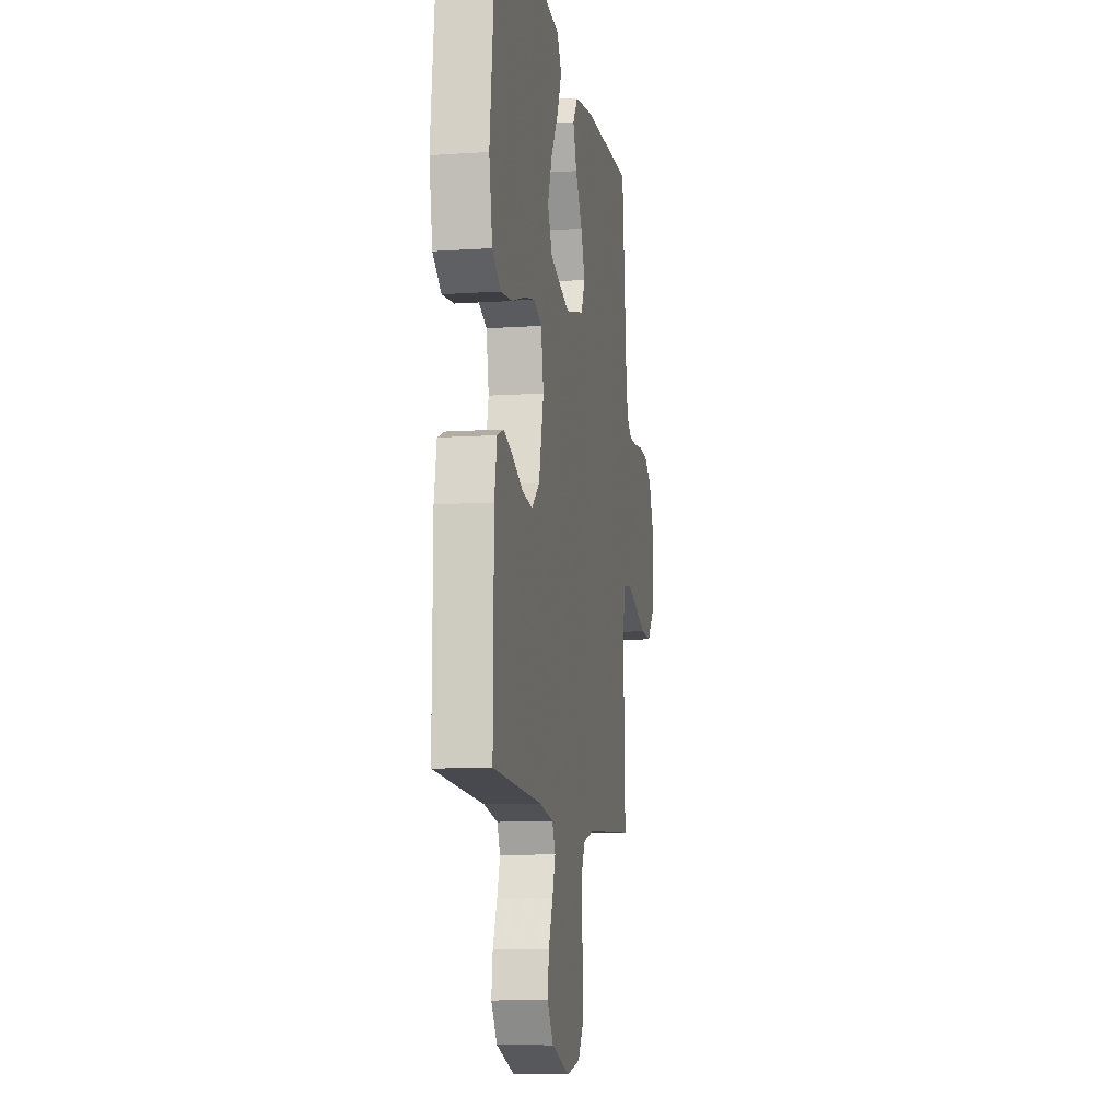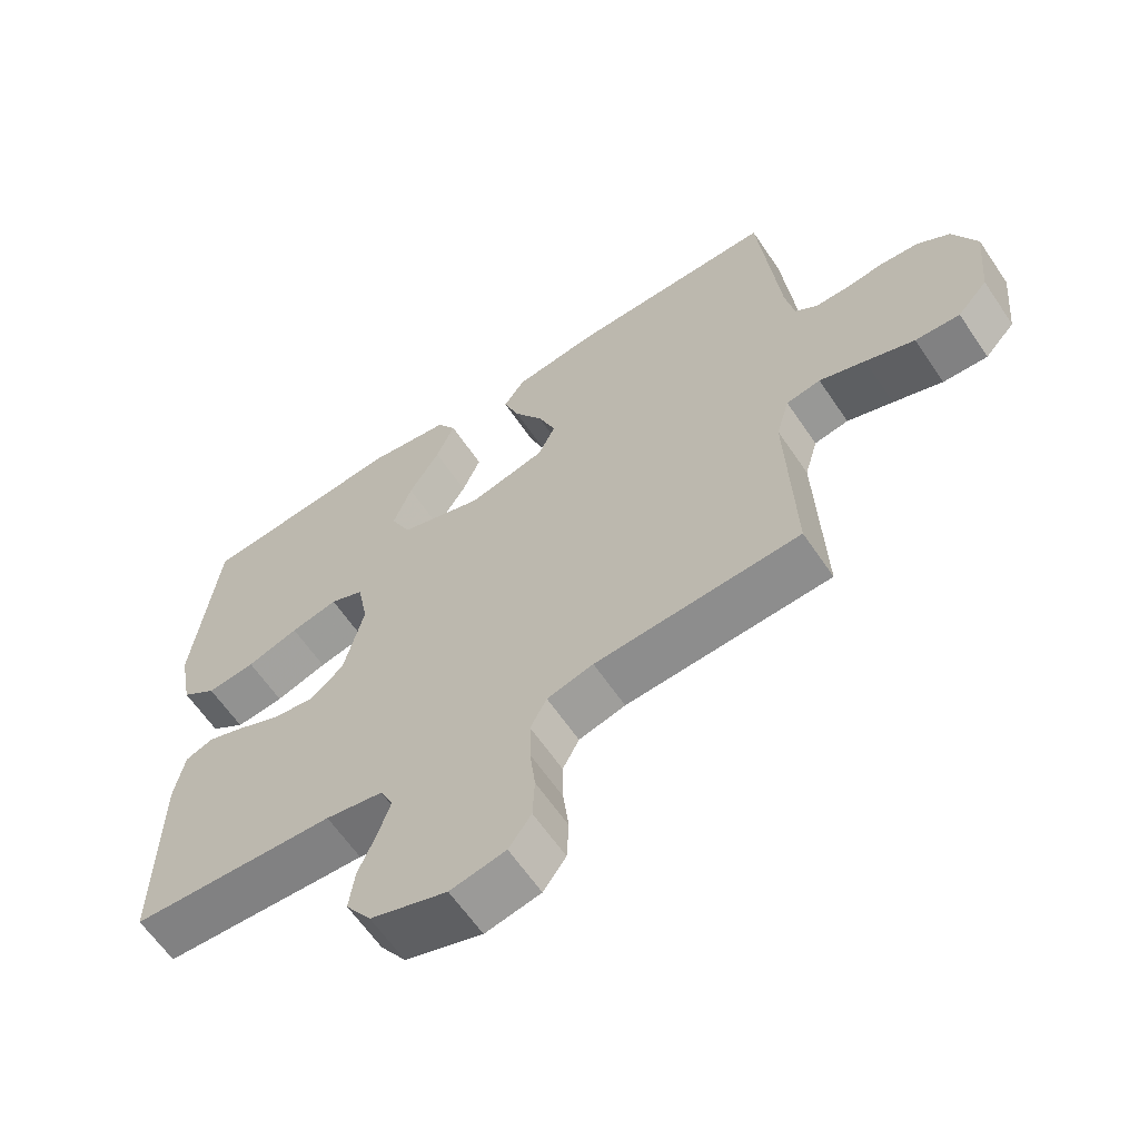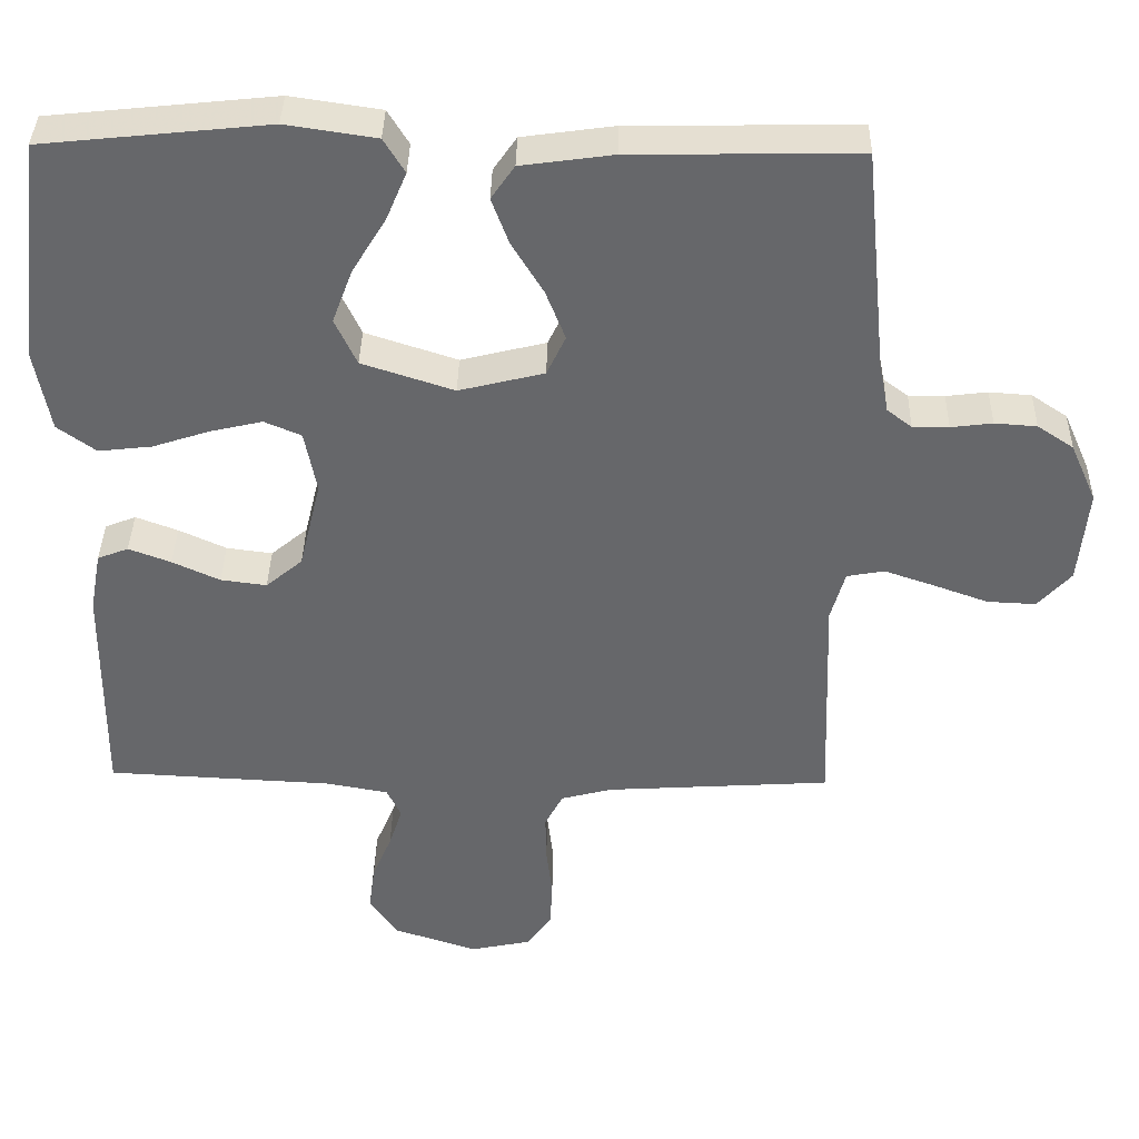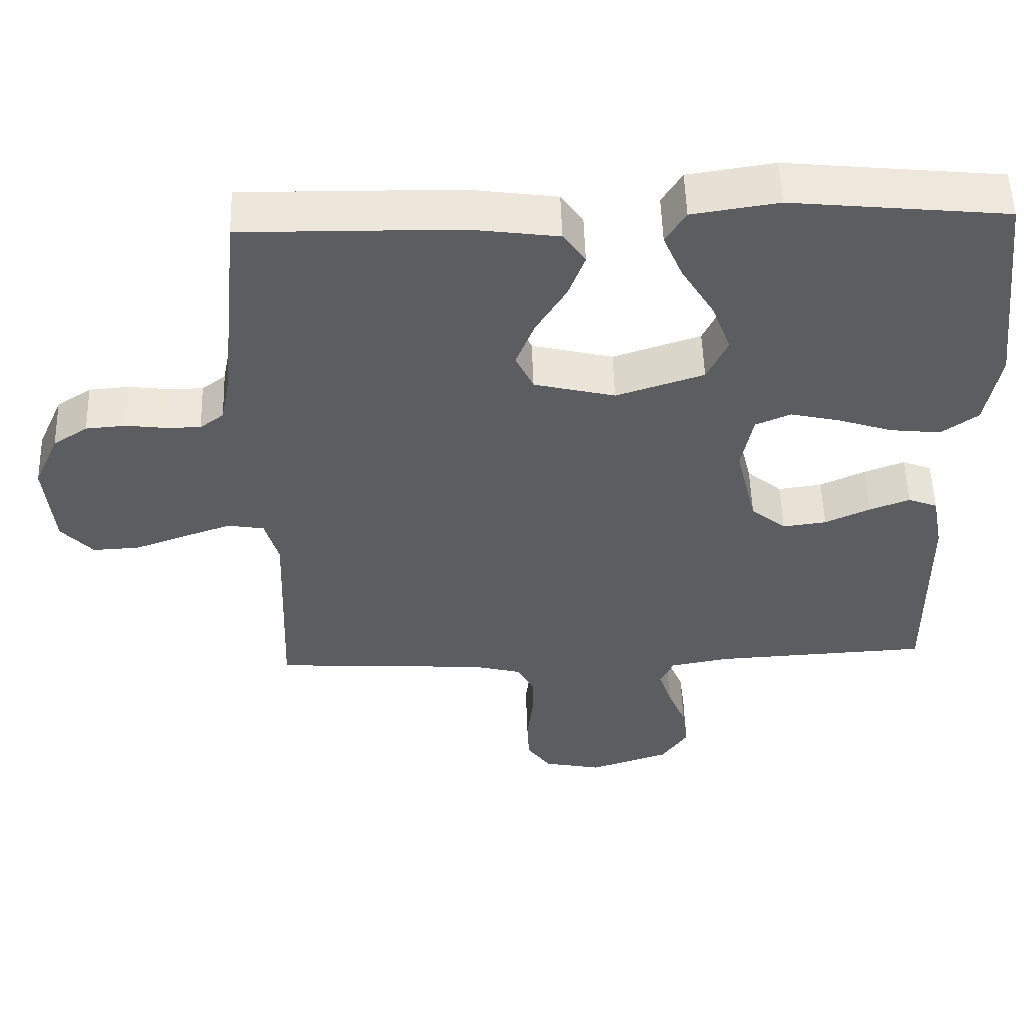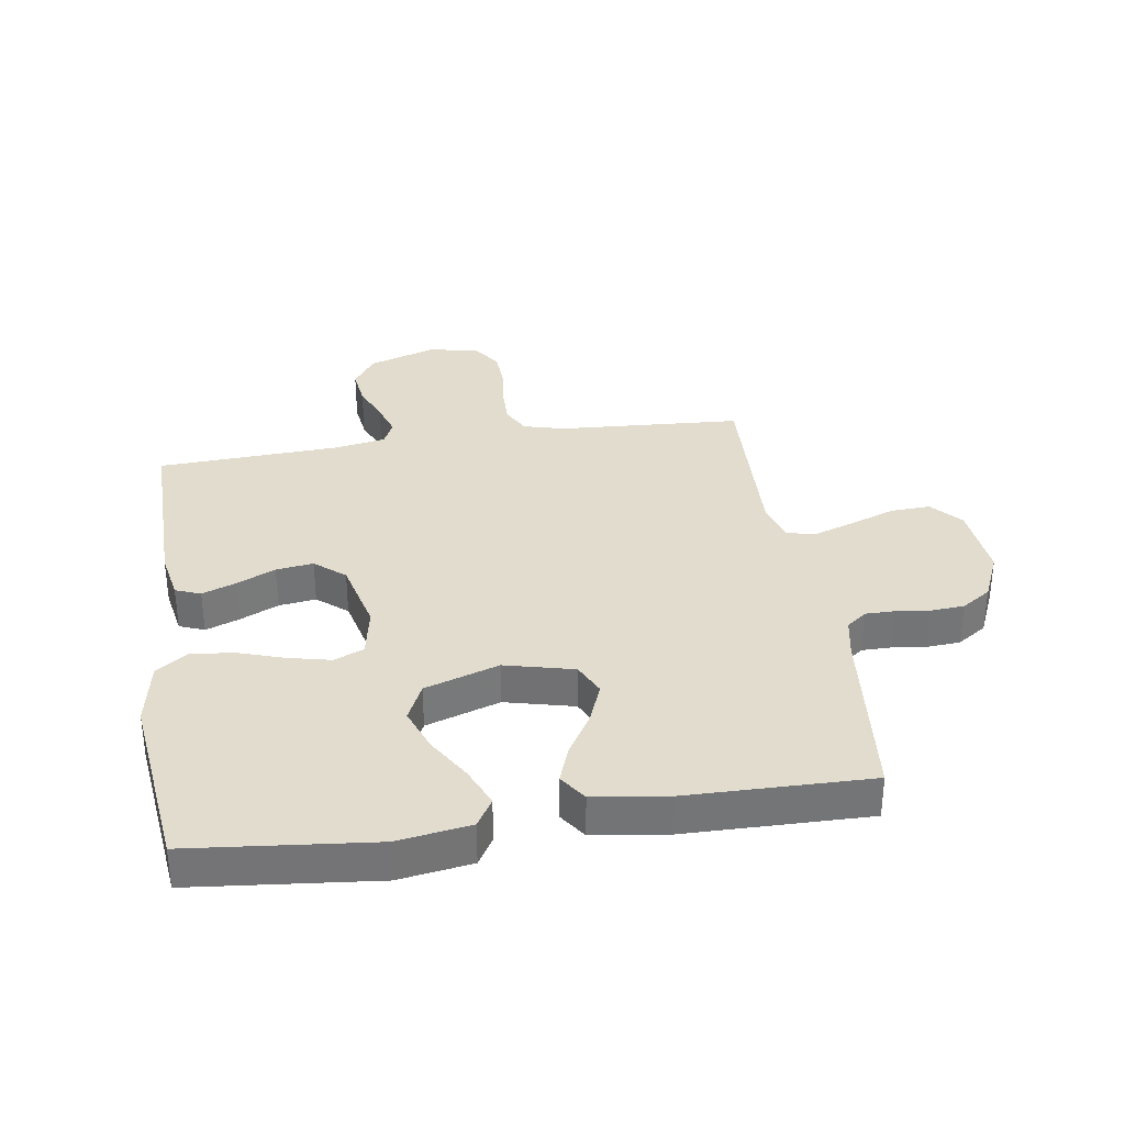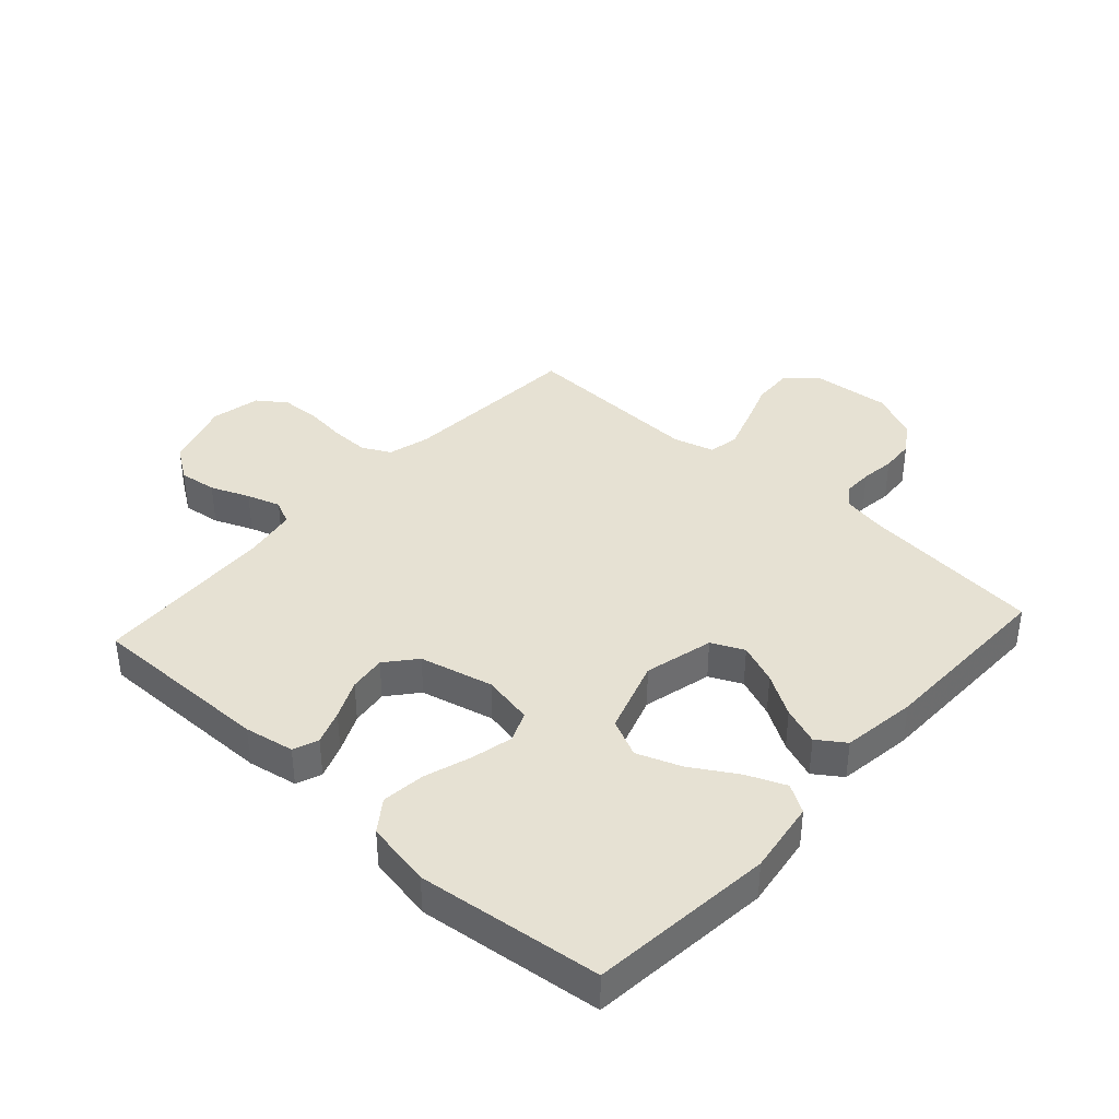
<metadata>
{"format":"obj","ext":"obj","renderer":"f3d","projection":"perspective","resolution":1024,"background":"white","views":[{"elev":-9.9,"azim":-80.2,"up":"+Z"},{"elev":-62.3,"azim":34.0,"up":"+Z"},{"elev":37.8,"azim":1.2,"up":"+Z"},{"elev":53.3,"azim":178.2,"up":"+Z"},{"elev":34.0,"azim":-8.7,"up":"+Y"},{"elev":38.9,"azim":-47.8,"up":"+Y"}]}
</metadata>
<code>
v 0.5 0.07 -0.5
v 0.2 0.07 -0.519
v 0.132 0.07 -0.537
v 0.108 0.07 -0.583
v 0.109 0.07 -0.646
v 0.117 0.07 -0.715
v 0.114 0.07 -0.778
v 0.081 0.07 -0.824
v 0 0.07 -0.841
v -0.112 0.07 -0.804
v -0.149 0.07 -0.75
v -0.141 0.07 -0.688
v -0.115 0.07 -0.625
v -0.097 0.07 -0.57
v -0.116 0.07 -0.53
v -0.2 0.07 -0.515
v -0.5 0.07 -0.5
v -0.497 0.07 -0.2
v -0.482 0.07 -0.119
v -0.441 0.07 -0.103
v -0.385 0.07 -0.124
v -0.322 0.07 -0.153
v -0.261 0.07 -0.161
v -0.212 0.07 -0.12
v -0.183 0.07 0
v -0.199 0.07 0.083
v -0.248 0.07 0.104
v -0.317 0.07 0.088
v -0.393 0.07 0.063
v -0.464 0.07 0.055
v -0.515 0.07 0.092
v -0.535 0.07 0.2
v -0.5 0.07 0.5
v -0.2 0.07 0.531
v -0.08 0.07 0.513
v -0.052 0.07 0.467
v -0.079 0.07 0.403
v -0.124 0.07 0.329
v -0.151 0.07 0.257
v -0.122 0.07 0.195
v 0 0.07 0.155
v 0.113 0.07 0.183
v 0.138 0.07 0.236
v 0.112 0.07 0.302
v 0.07 0.07 0.371
v 0.047 0.07 0.433
v 0.078 0.07 0.478
v 0.2 0.07 0.495
v 0.5 0.07 0.5
v 0.53 0.07 0.2
v 0.543 0.07 0.133
v 0.576 0.07 0.108
v 0.624 0.07 0.108
v 0.679 0.07 0.115
v 0.735 0.07 0.111
v 0.783 0.07 0.079
v 0.818 0.07 0
v 0.806 0.07 -0.127
v 0.762 0.07 -0.176
v 0.697 0.07 -0.173
v 0.625 0.07 -0.147
v 0.558 0.07 -0.124
v 0.508 0.07 -0.133
v 0.489 0.07 -0.2
v 0.5 0 -0.5
v 0.2 0 -0.519
v 0.132 0 -0.537
v 0.108 0 -0.583
v 0.109 0 -0.646
v 0.117 0 -0.715
v 0.114 0 -0.778
v 0.081 0 -0.824
v 0 0 -0.841
v -0.112 0 -0.804
v -0.149 0 -0.75
v -0.141 0 -0.688
v -0.115 0 -0.625
v -0.097 0 -0.57
v -0.116 0 -0.53
v -0.2 0 -0.515
v -0.5 0 -0.5
v -0.497 0 -0.2
v -0.482 0 -0.119
v -0.441 0 -0.103
v -0.385 0 -0.124
v -0.322 0 -0.153
v -0.261 0 -0.161
v -0.212 0 -0.12
v -0.183 0 0
v -0.199 0 0.083
v -0.248 0 0.104
v -0.317 0 0.088
v -0.393 0 0.063
v -0.464 0 0.055
v -0.515 0 0.092
v -0.535 0 0.2
v -0.5 0 0.5
v -0.2 0 0.531
v -0.08 0 0.513
v -0.052 0 0.467
v -0.079 0 0.403
v -0.124 0 0.329
v -0.151 0 0.257
v -0.122 0 0.195
v 0 0 0.155
v 0.113 0 0.183
v 0.138 0 0.236
v 0.112 0 0.302
v 0.07 0 0.371
v 0.047 0 0.433
v 0.078 0 0.478
v 0.2 0 0.495
v 0.5 0 0.5
v 0.53 0 0.2
v 0.543 0 0.133
v 0.576 0 0.108
v 0.624 0 0.108
v 0.679 0 0.115
v 0.735 0 0.111
v 0.783 0 0.079
v 0.818 0 0
v 0.806 0 -0.127
v 0.762 0 -0.176
v 0.697 0 -0.173
v 0.625 0 -0.147
v 0.558 0 -0.124
v 0.508 0 -0.133
v 0.489 0 -0.2
f 59 60 61
f 58 59 61
f 57 58 61
f 56 57 61
f 55 56 61
f 54 55 61
f 53 54 61
f 52 53 61 62
f 51 52 62 63
f 48 49 50
f 47 48 50
f 46 47 50
f 45 46 50
f 44 45 50
f 51 63 64
f 50 51 64
f 44 50 64
f 43 44 64
f 36 37 38
f 35 36 38
f 34 35 38
f 33 34 38
f 32 33 38
f 31 32 38
f 30 31 38
f 29 30 38
f 28 29 38
f 27 28 38 39
f 26 27 39 40
f 20 21 22
f 19 20 22
f 18 19 22
f 17 18 22
f 16 17 22
f 15 16 22 23
f 14 15 23 24
f 11 12 13
f 10 11 13
f 9 10 13
f 8 9 13
f 7 8 13
f 6 7 13
f 5 6 13
f 4 5 13 14
f 14 24 25
f 4 14 25
f 3 4 25
f 64 1 2
f 43 64 2
f 42 43 2
f 26 40 41
f 26 41 42
f 25 26 42
f 3 25 42
f 2 3 42
f 125 124 123
f 125 123 122
f 125 122 121
f 125 121 120
f 125 120 119
f 125 119 118
f 125 118 117
f 126 125 117 116
f 127 126 116 115
f 114 113 112
f 114 112 111
f 114 111 110
f 114 110 109
f 114 109 108
f 128 127 115
f 128 115 114
f 128 114 108
f 128 108 107
f 102 101 100
f 102 100 99
f 102 99 98
f 102 98 97
f 102 97 96
f 102 96 95
f 102 95 94
f 102 94 93
f 102 93 92
f 103 102 92 91
f 104 103 91 90
f 86 85 84
f 86 84 83
f 86 83 82
f 86 82 81
f 86 81 80
f 87 86 80 79
f 88 87 79 78
f 77 76 75
f 77 75 74
f 77 74 73
f 77 73 72
f 77 72 71
f 77 71 70
f 77 70 69
f 78 77 69 68
f 89 88 78
f 89 78 68
f 89 68 67
f 66 65 128
f 66 128 107
f 66 107 106
f 105 104 90
f 106 105 90
f 106 90 89
f 106 89 67
f 106 67 66
f 1 65 66 2
f 2 66 67 3
f 3 67 68 4
f 4 68 69 5
f 5 69 70 6
f 6 70 71 7
f 7 71 72 8
f 8 72 73 9
f 9 73 74 10
f 10 74 75 11
f 11 75 76 12
f 12 76 77 13
f 13 77 78 14
f 14 78 79 15
f 15 79 80 16
f 16 80 81 17
f 17 81 82 18
f 18 82 83 19
f 19 83 84 20
f 20 84 85 21
f 21 85 86 22
f 22 86 87 23
f 23 87 88 24
f 24 88 89 25
f 25 89 90 26
f 26 90 91 27
f 27 91 92 28
f 28 92 93 29
f 29 93 94 30
f 30 94 95 31
f 31 95 96 32
f 32 96 97 33
f 33 97 98 34
f 34 98 99 35
f 35 99 100 36
f 36 100 101 37
f 37 101 102 38
f 38 102 103 39
f 39 103 104 40
f 40 104 105 41
f 41 105 106 42
f 42 106 107 43
f 43 107 108 44
f 44 108 109 45
f 45 109 110 46
f 46 110 111 47
f 47 111 112 48
f 48 112 113 49
f 49 113 114 50
f 50 114 115 51
f 51 115 116 52
f 52 116 117 53
f 53 117 118 54
f 54 118 119 55
f 55 119 120 56
f 56 120 121 57
f 57 121 122 58
f 58 122 123 59
f 59 123 124 60
f 60 124 125 61
f 61 125 126 62
f 62 126 127 63
f 63 127 128 64
f 64 128 65 1

</code>
